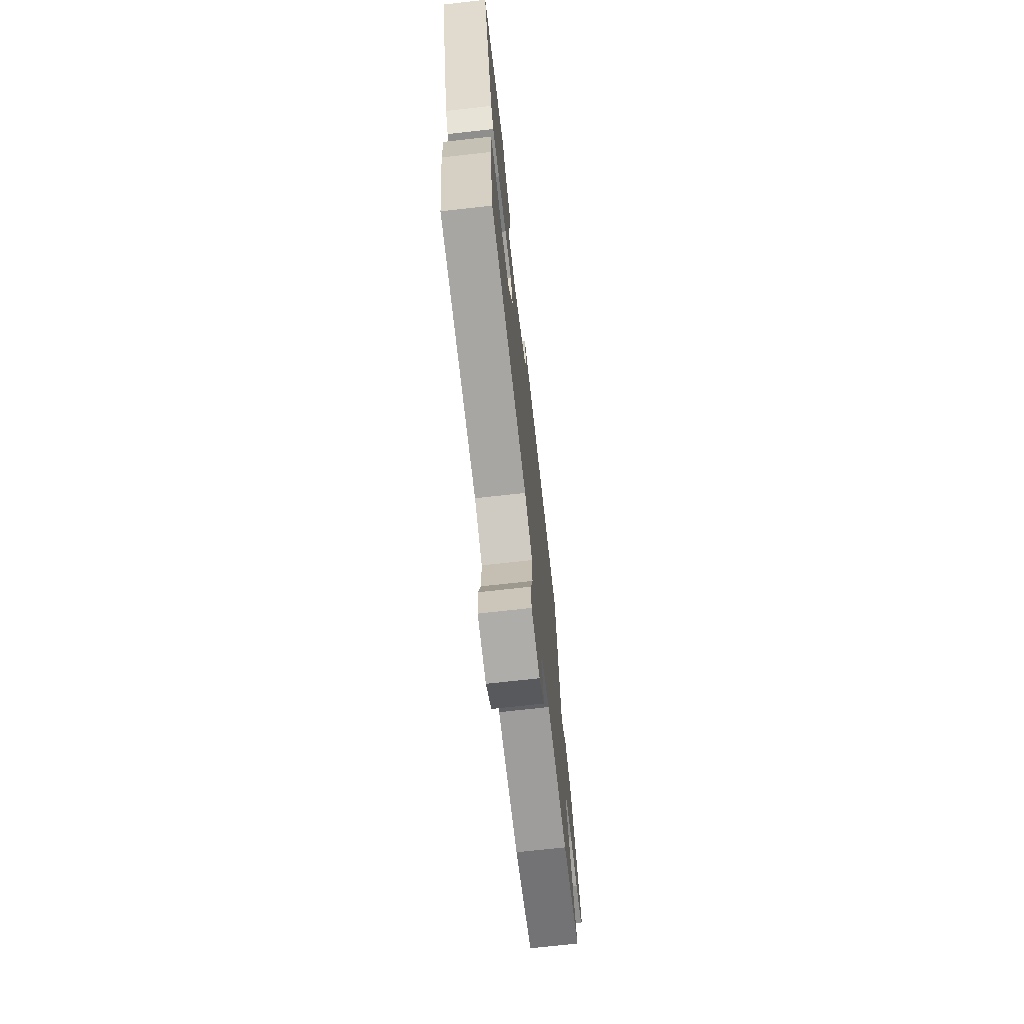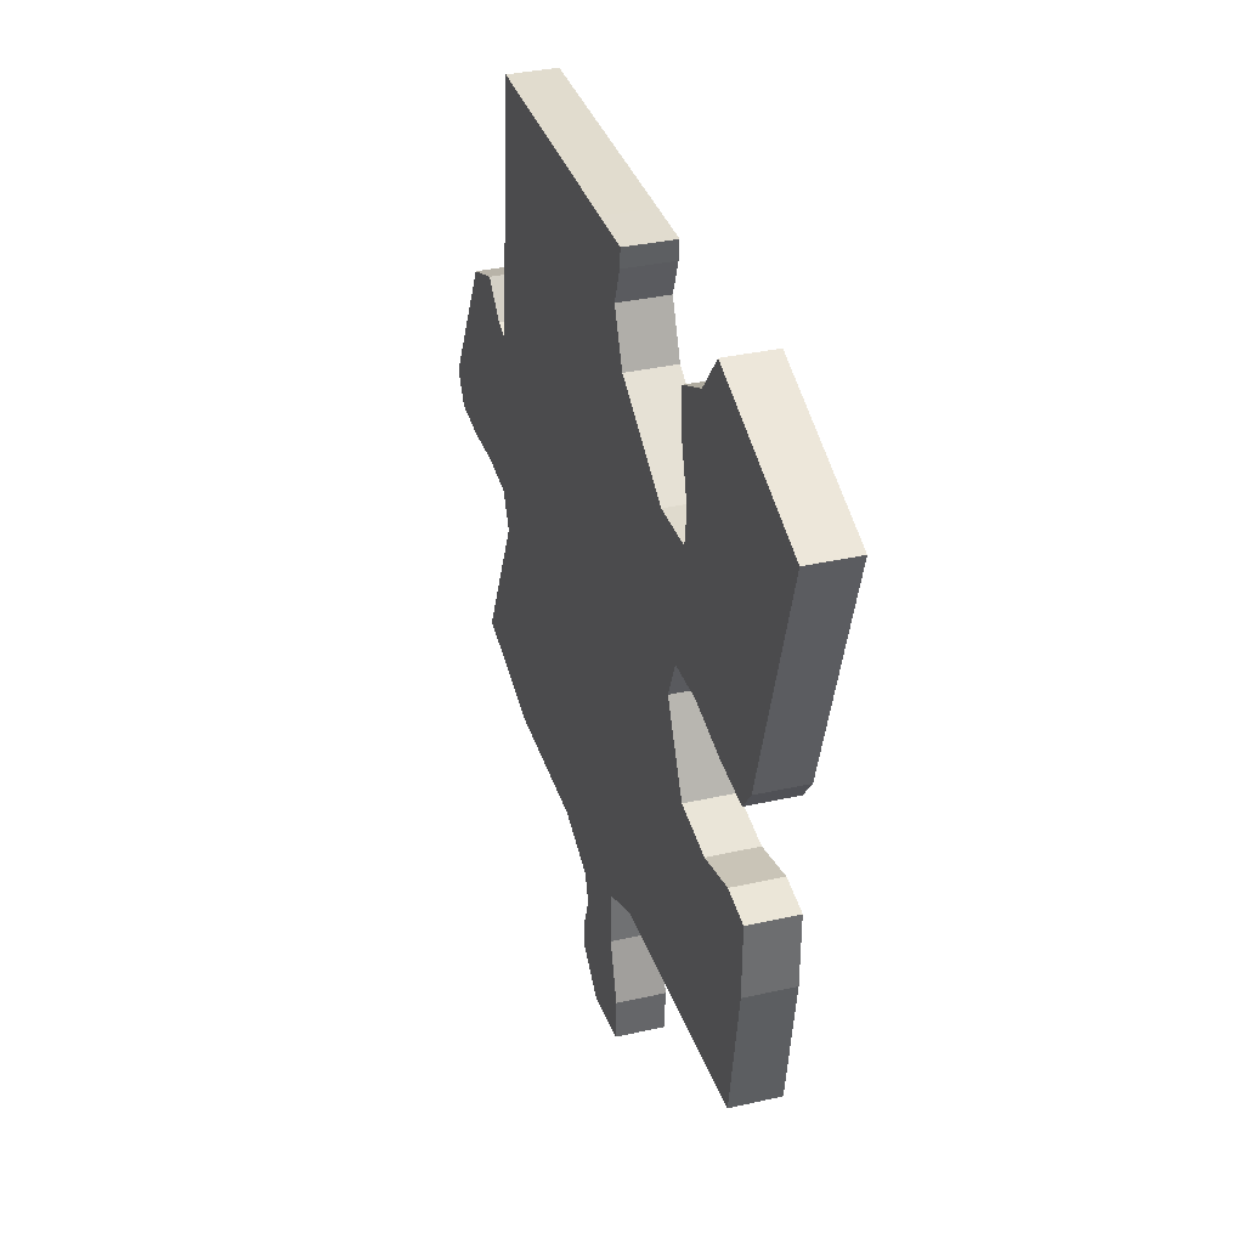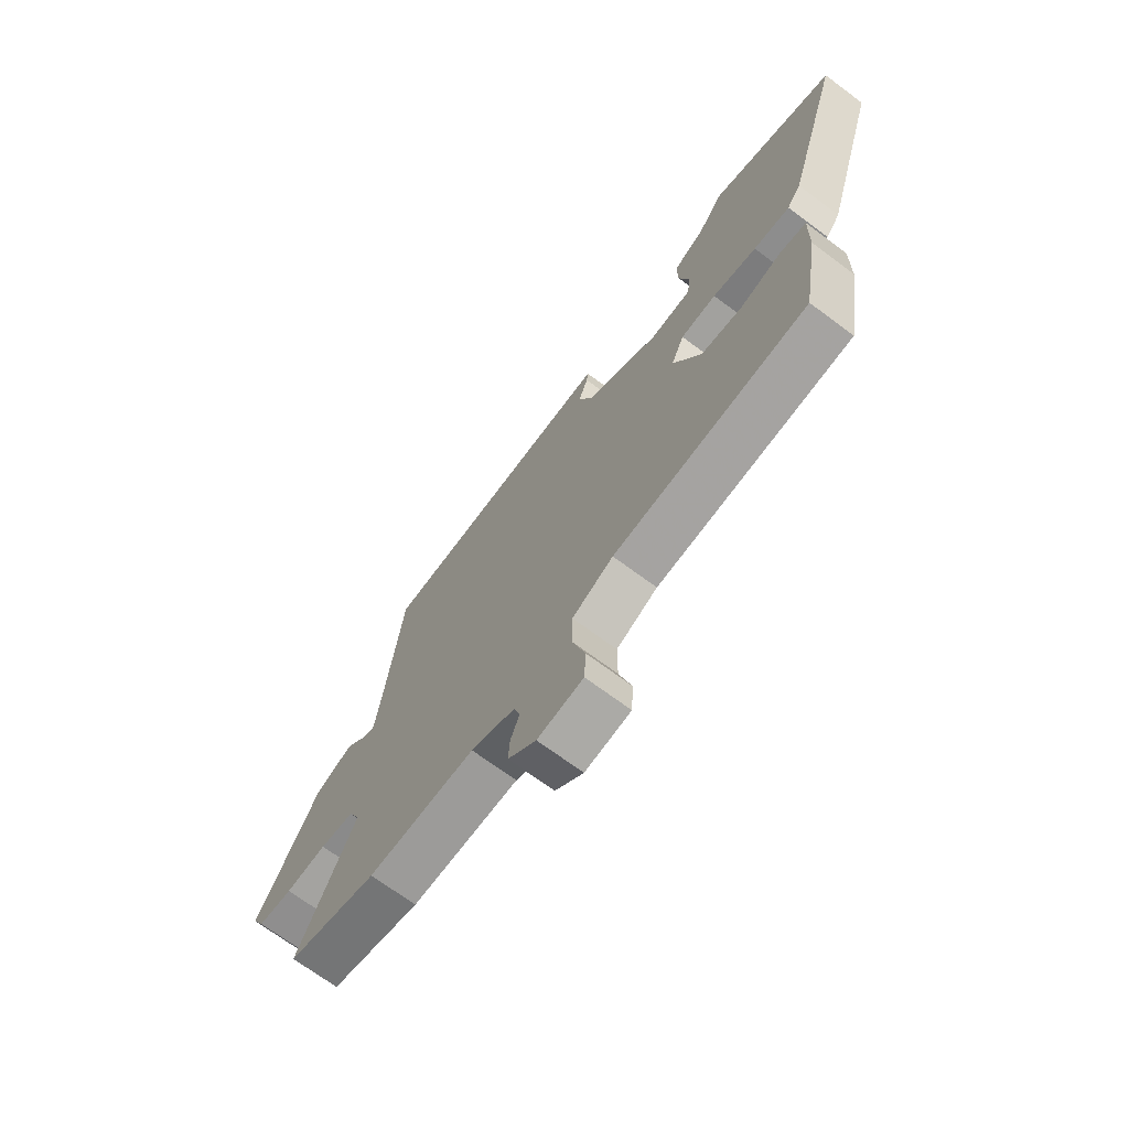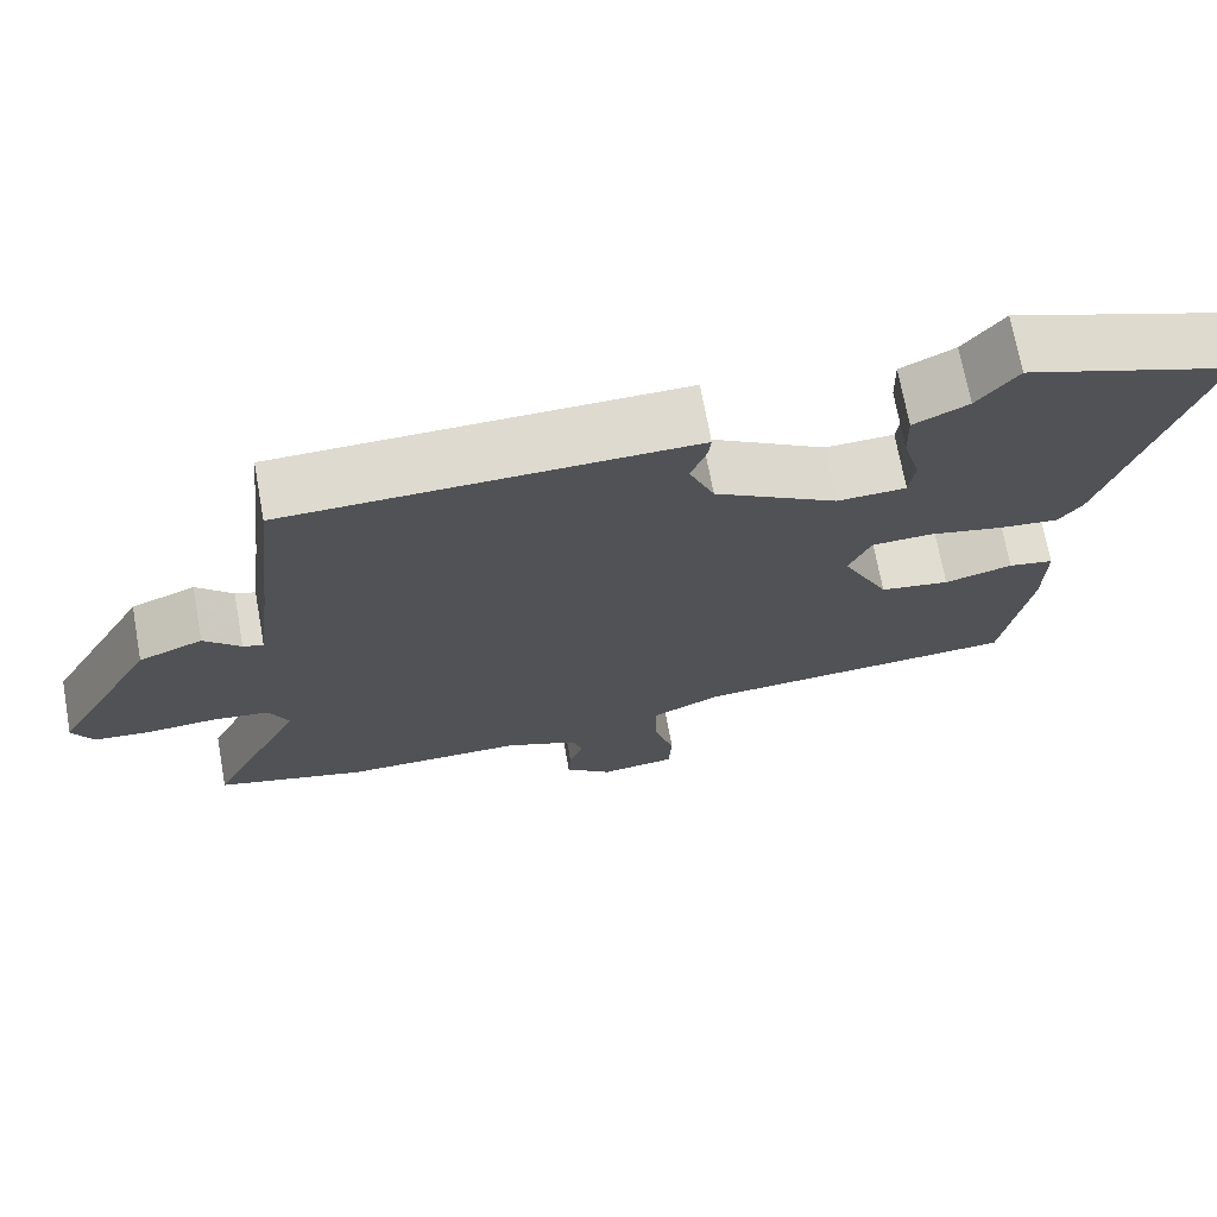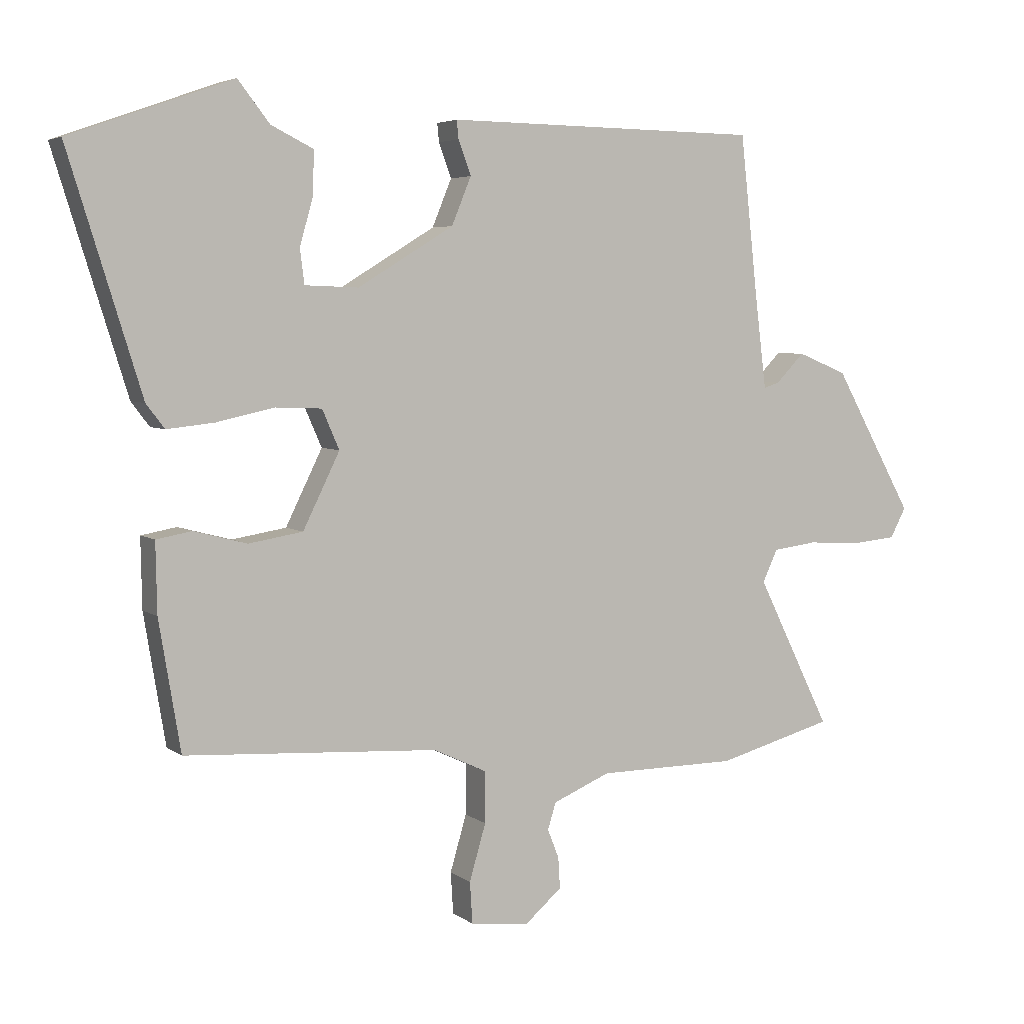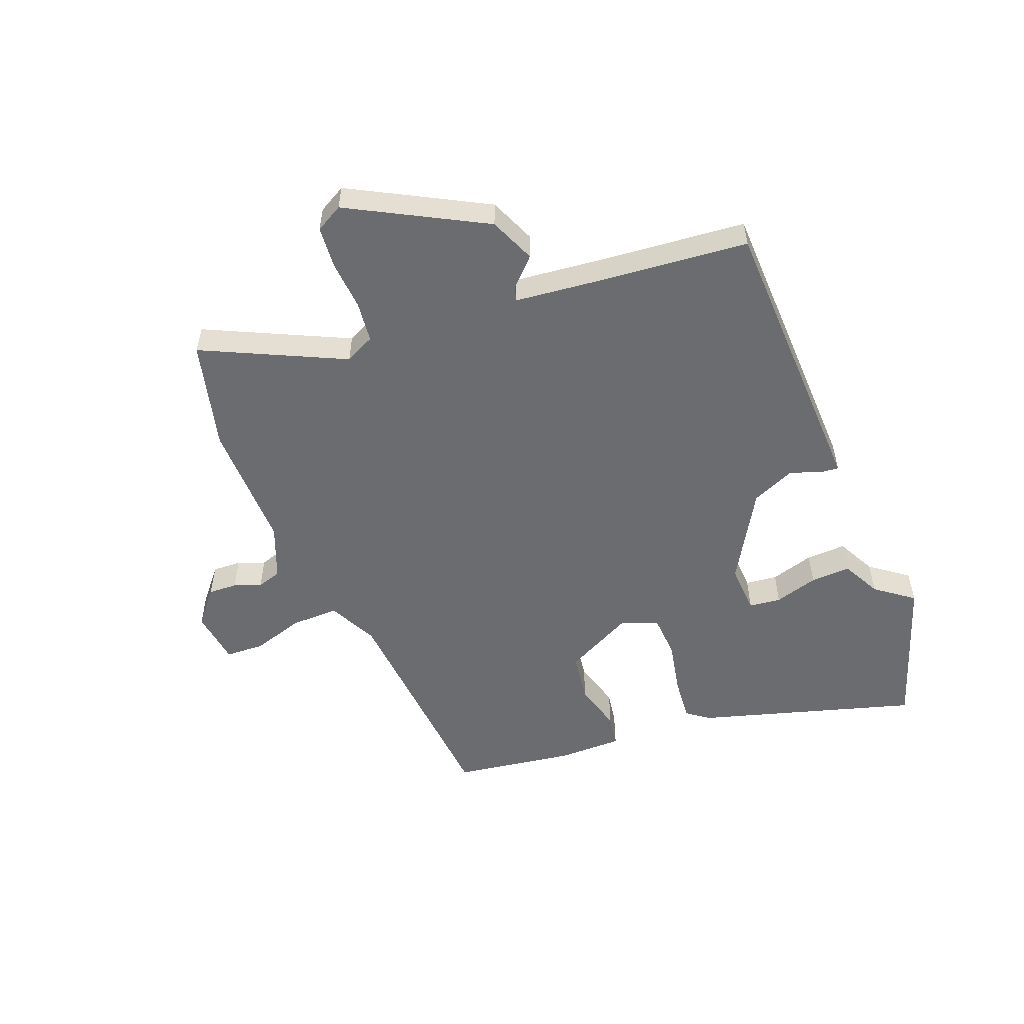
<metadata>
{"format":"obj","ext":"obj","renderer":"f3d","projection":"perspective","resolution":1024,"background":"white","views":[{"elev":-70.8,"azim":96.4,"up":"+Z"},{"elev":35.0,"azim":73.2,"up":"+Z"},{"elev":-70.0,"azim":53.3,"up":"+Z"},{"elev":70.6,"azim":-10.4,"up":"+Z"},{"elev":4.9,"azim":153.6,"up":"+Z"},{"elev":-53.7,"azim":-67.7,"up":"+Y"}]}
</metadata>
<code>
v 0.382 0.07 0.542
v 0.639 0.07 0.451
v 0.524 0.07 0.081
v 0.495 0.07 0.043
v 0.42 0.07 0.051
v 0.329 0.07 0.071
v 0.255 0.07 0.068
v 0.228 0.07 0.006
v 0.286 0.07 -0.112
v 0.372 0.07 -0.126
v 0.456 0.07 -0.104
v 0.512 0.07 -0.114
v 0.51 0.07 -0.224
v 0.476 0.07 -0.429
v 0.075 0.07 -0.454
v -0.01 0.07 -0.494
v -0.01 0.07 -0.575
v 0.016 0.07 -0.664
v 0.012 0.07 -0.73
v -0.082 0.07 -0.741
v -0.14 0.07 -0.691
v -0.137 0.07 -0.642
v -0.119 0.07 -0.596
v -0.132 0.07 -0.554
v -0.223 0.07 -0.516
v -0.444 0.07 -0.515
v -0.629 0.07 -0.465
v -0.511 0.07 -0.227
v -0.535 0.07 -0.176
v -0.605 0.07 -0.167
v -0.69 0.07 -0.172
v -0.761 0.07 -0.165
v -0.786 0.07 -0.118
v -0.659 0.07 0.109
v -0.58 0.07 0.141
v -0.535 0.07 0.095
v -0.51 0.07 0.087
v -0.492 0.07 0.234
v -0.464 0.07 0.488
v -0.046 0.07 0.494
v 0.036 0.07 0.495
v 0.033 0.07 0.466
v 0.013 0.07 0.412
v 0.044 0.07 0.337
v 0.196 0.07 0.245
v 0.281 0.07 0.248
v 0.288 0.07 0.302
v 0.267 0.07 0.377
v 0.265 0.07 0.445
v 0.332 0.07 0.478
v 0.382 0 0.542
v 0.639 0 0.451
v 0.524 0 0.081
v 0.495 0 0.043
v 0.42 0 0.051
v 0.329 0 0.071
v 0.255 0 0.068
v 0.228 0 0.006
v 0.286 0 -0.112
v 0.372 0 -0.126
v 0.456 0 -0.104
v 0.512 0 -0.114
v 0.51 0 -0.224
v 0.476 0 -0.429
v 0.075 0 -0.454
v -0.01 0 -0.494
v -0.01 0 -0.575
v 0.016 0 -0.664
v 0.012 0 -0.73
v -0.082 0 -0.741
v -0.14 0 -0.691
v -0.137 0 -0.642
v -0.119 0 -0.596
v -0.132 0 -0.554
v -0.223 0 -0.516
v -0.444 0 -0.515
v -0.629 0 -0.465
v -0.511 0 -0.227
v -0.535 0 -0.176
v -0.605 0 -0.167
v -0.69 0 -0.172
v -0.761 0 -0.165
v -0.786 0 -0.118
v -0.659 0 0.109
v -0.58 0 0.141
v -0.535 0 0.095
v -0.51 0 0.087
v -0.492 0 0.234
v -0.464 0 0.488
v -0.046 0 0.494
v 0.036 0 0.495
v 0.033 0 0.466
v 0.013 0 0.412
v 0.044 0 0.337
v 0.196 0 0.245
v 0.281 0 0.248
v 0.288 0 0.302
v 0.267 0 0.377
v 0.265 0 0.445
v 0.332 0 0.478
f 47 48 49 50
f 4 5 6
f 3 4 6
f 2 3 6
f 1 2 6
f 50 1 6
f 47 50 6
f 46 47 6
f 45 46 6 7
f 44 45 7 8
f 41 42 43
f 40 41 43
f 39 40 43
f 38 39 43
f 37 38 43 44
f 34 35 36
f 33 34 36
f 32 33 36
f 31 32 36
f 30 31 36
f 29 30 36 37
f 44 8 9
f 37 44 9
f 29 37 9
f 28 29 9
f 28 9 10
f 27 28 10
f 26 27 10
f 25 26 10
f 21 22 23
f 20 21 23
f 19 20 23
f 18 19 23
f 17 18 23
f 16 17 23 24
f 13 14 15
f 12 13 15
f 11 12 15
f 10 11 15
f 10 15 16
f 10 16 24 25
f 100 99 98 97
f 56 55 54
f 56 54 53
f 56 53 52
f 56 52 51
f 56 51 100
f 56 100 97
f 56 97 96
f 57 56 96 95
f 58 57 95 94
f 93 92 91
f 93 91 90
f 93 90 89
f 93 89 88
f 94 93 88 87
f 86 85 84
f 86 84 83
f 86 83 82
f 86 82 81
f 86 81 80
f 87 86 80 79
f 59 58 94
f 59 94 87
f 59 87 79
f 59 79 78
f 60 59 78
f 60 78 77
f 60 77 76
f 60 76 75
f 73 72 71
f 73 71 70
f 73 70 69
f 73 69 68
f 73 68 67
f 74 73 67 66
f 65 64 63
f 65 63 62
f 65 62 61
f 65 61 60
f 66 65 60
f 75 74 66 60
f 1 51 52 2
f 2 52 53 3
f 3 53 54 4
f 4 54 55 5
f 5 55 56 6
f 6 56 57 7
f 7 57 58 8
f 8 58 59 9
f 9 59 60 10
f 10 60 61 11
f 11 61 62 12
f 12 62 63 13
f 13 63 64 14
f 14 64 65 15
f 15 65 66 16
f 16 66 67 17
f 17 67 68 18
f 18 68 69 19
f 19 69 70 20
f 20 70 71 21
f 21 71 72 22
f 22 72 73 23
f 23 73 74 24
f 24 74 75 25
f 25 75 76 26
f 26 76 77 27
f 27 77 78 28
f 28 78 79 29
f 29 79 80 30
f 30 80 81 31
f 31 81 82 32
f 32 82 83 33
f 33 83 84 34
f 34 84 85 35
f 35 85 86 36
f 36 86 87 37
f 37 87 88 38
f 38 88 89 39
f 39 89 90 40
f 40 90 91 41
f 41 91 92 42
f 42 92 93 43
f 43 93 94 44
f 44 94 95 45
f 45 95 96 46
f 46 96 97 47
f 47 97 98 48
f 48 98 99 49
f 49 99 100 50
f 50 100 51 1

</code>
